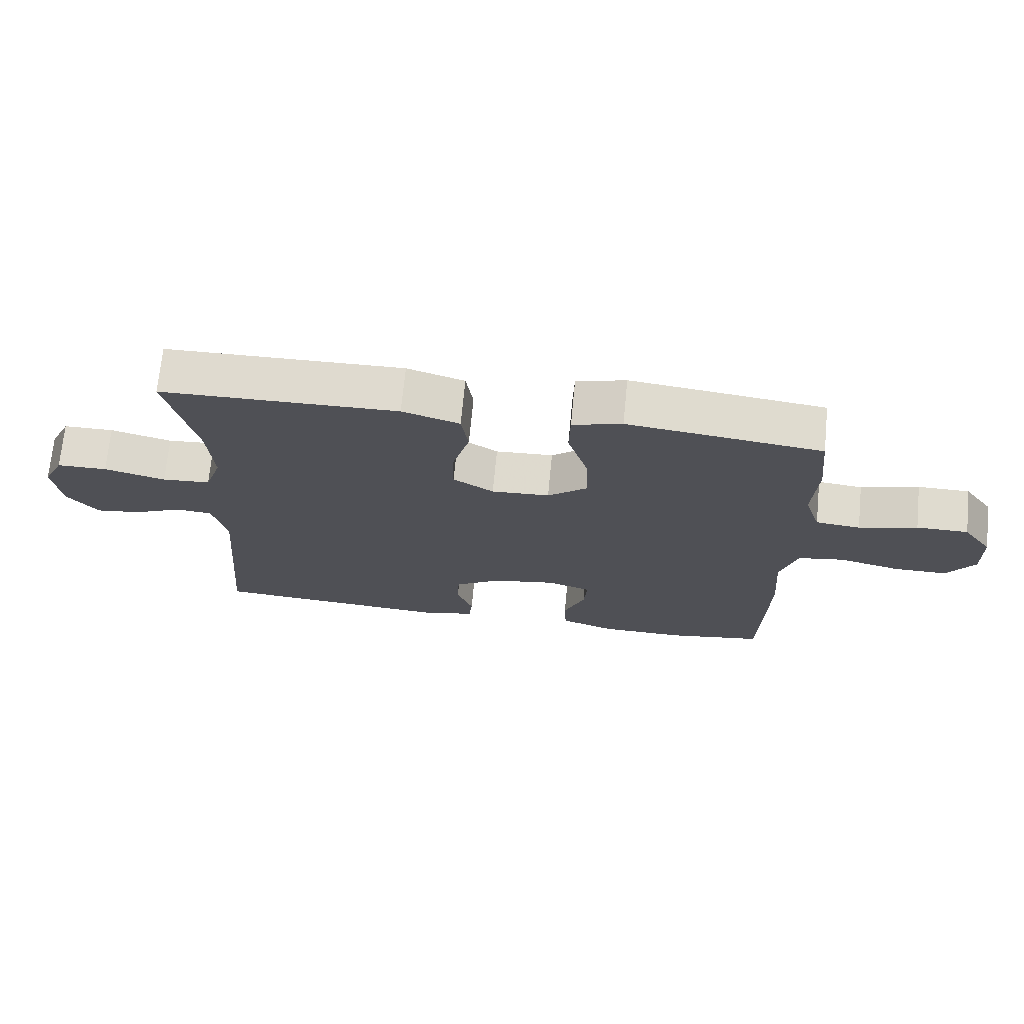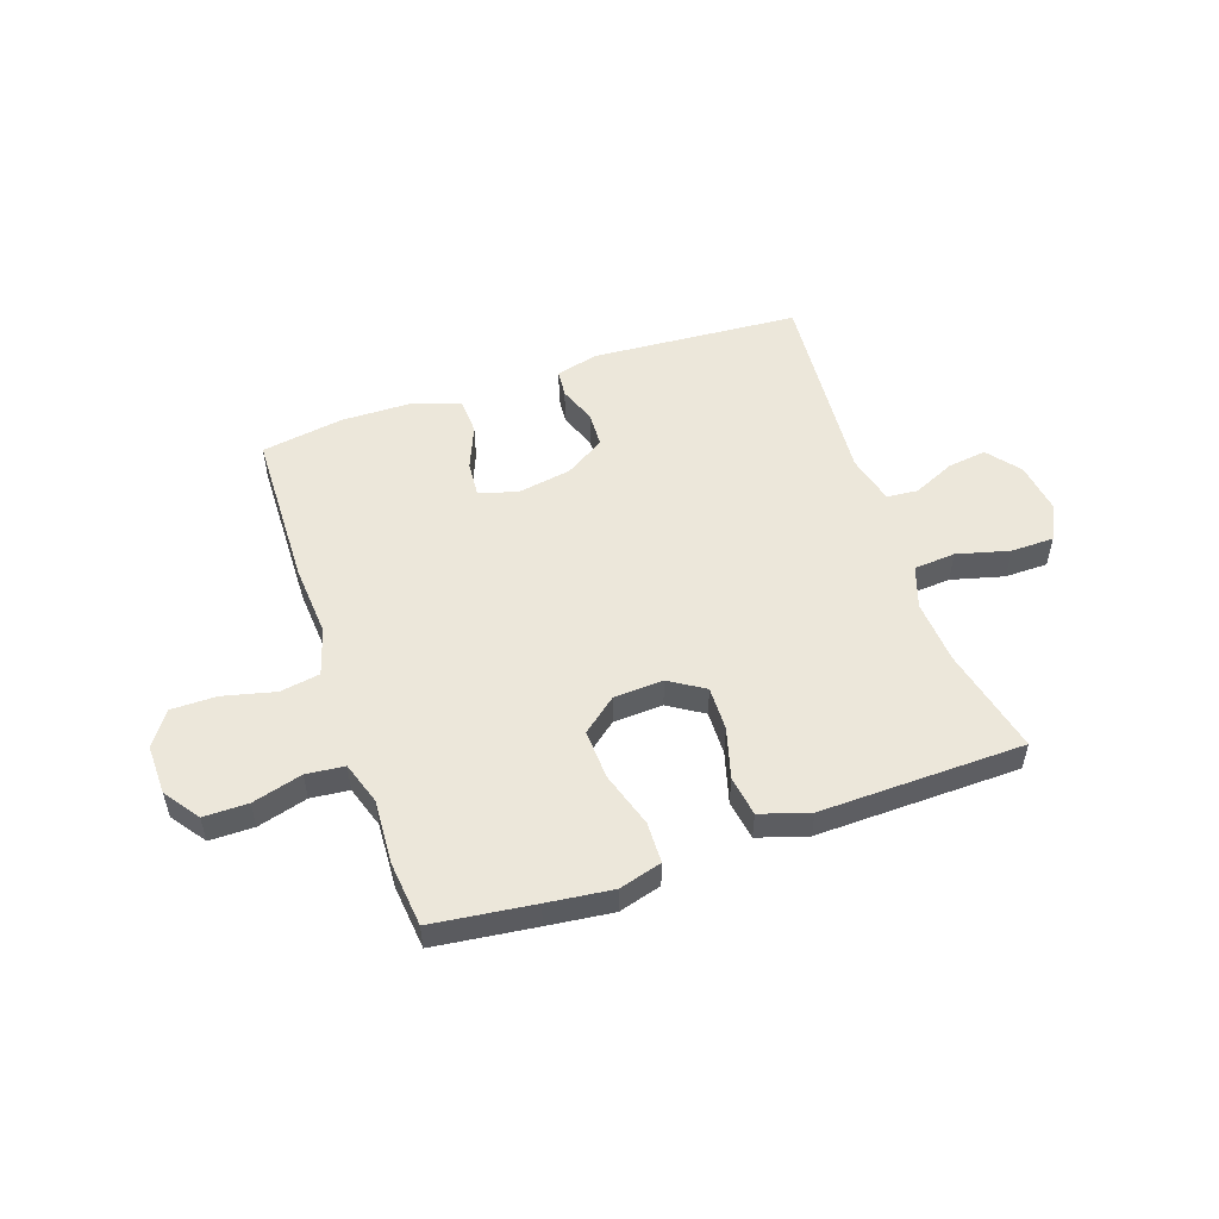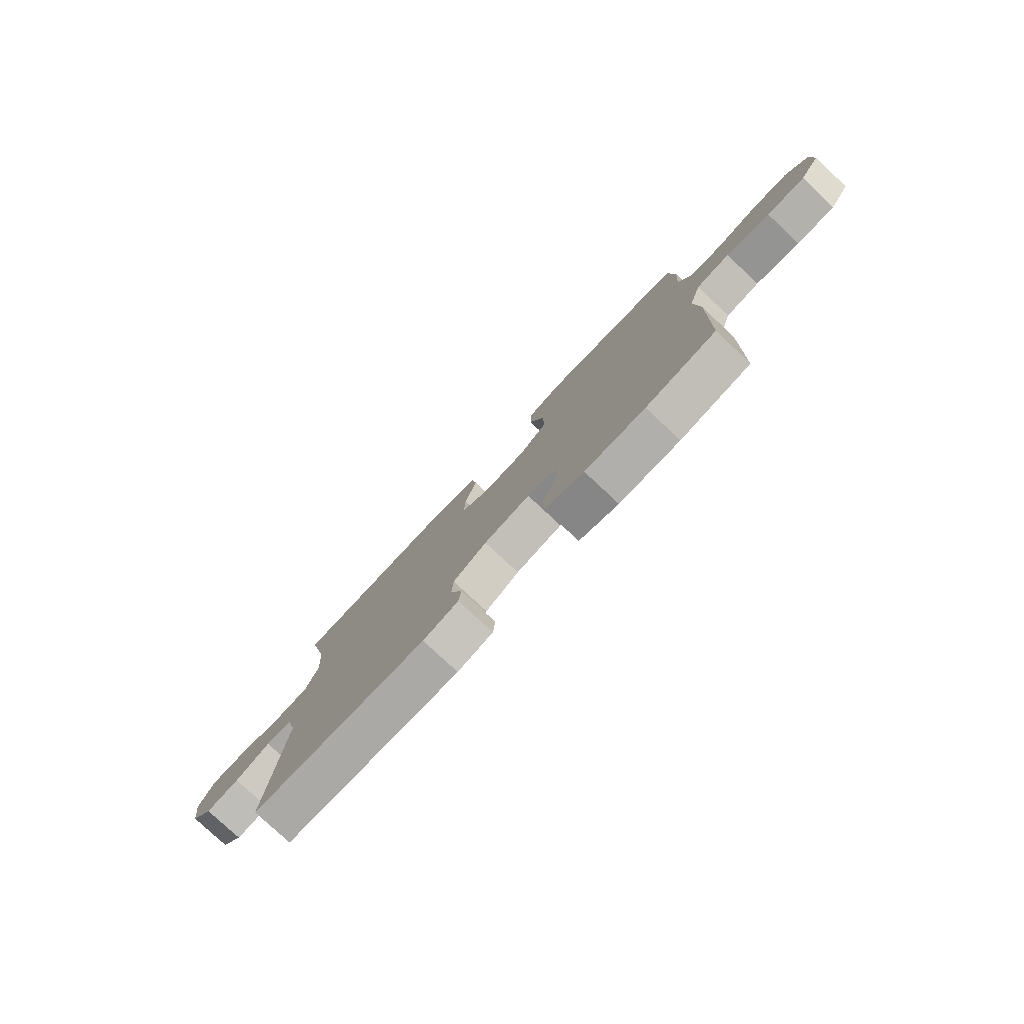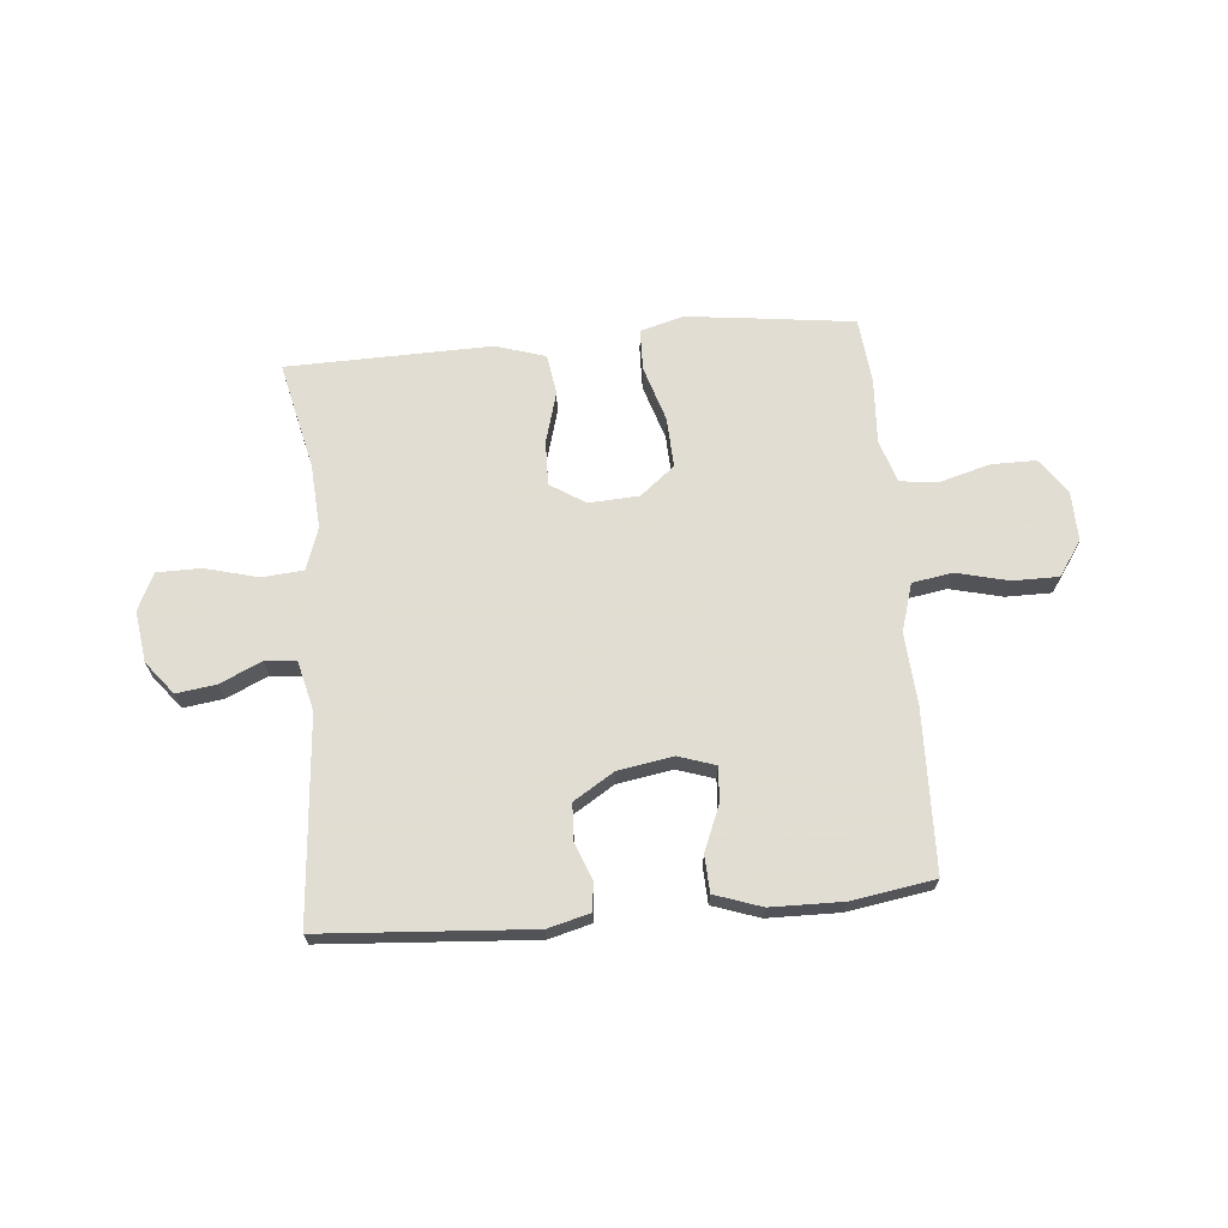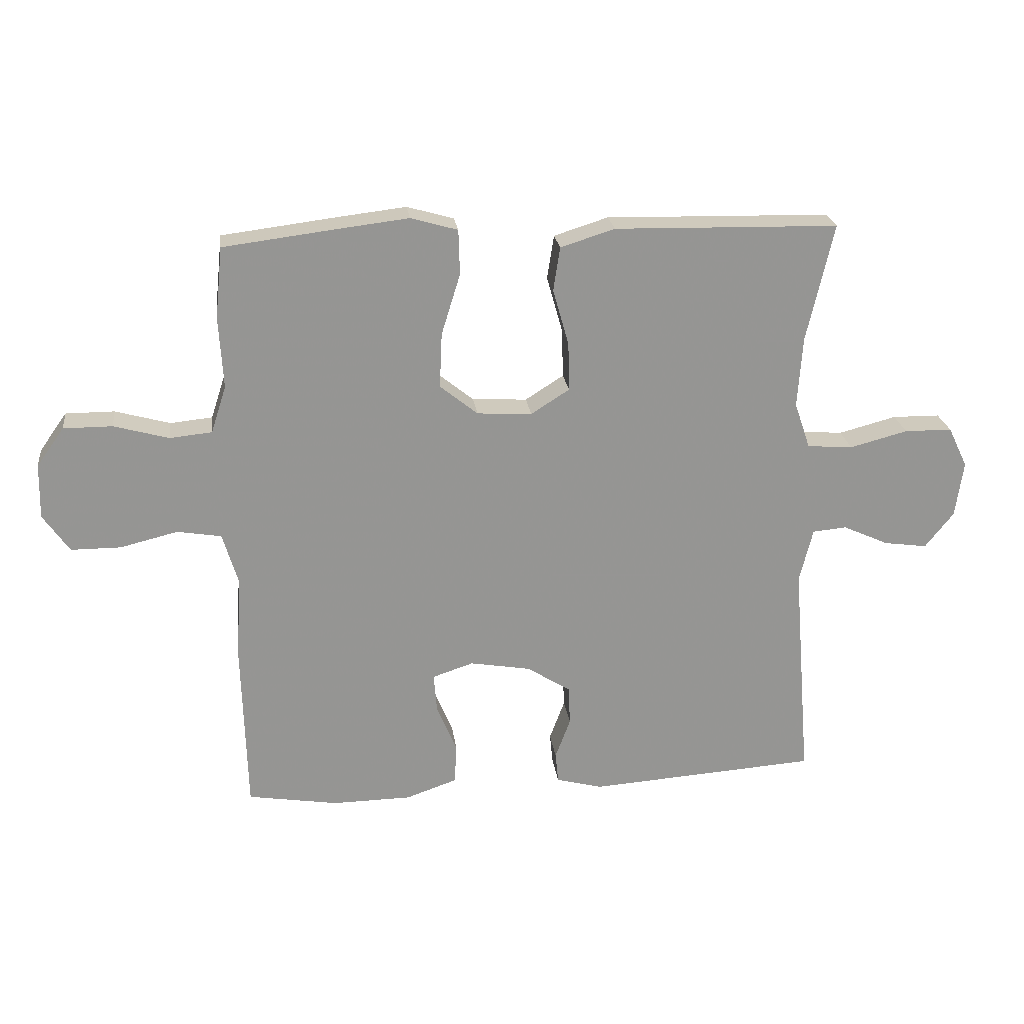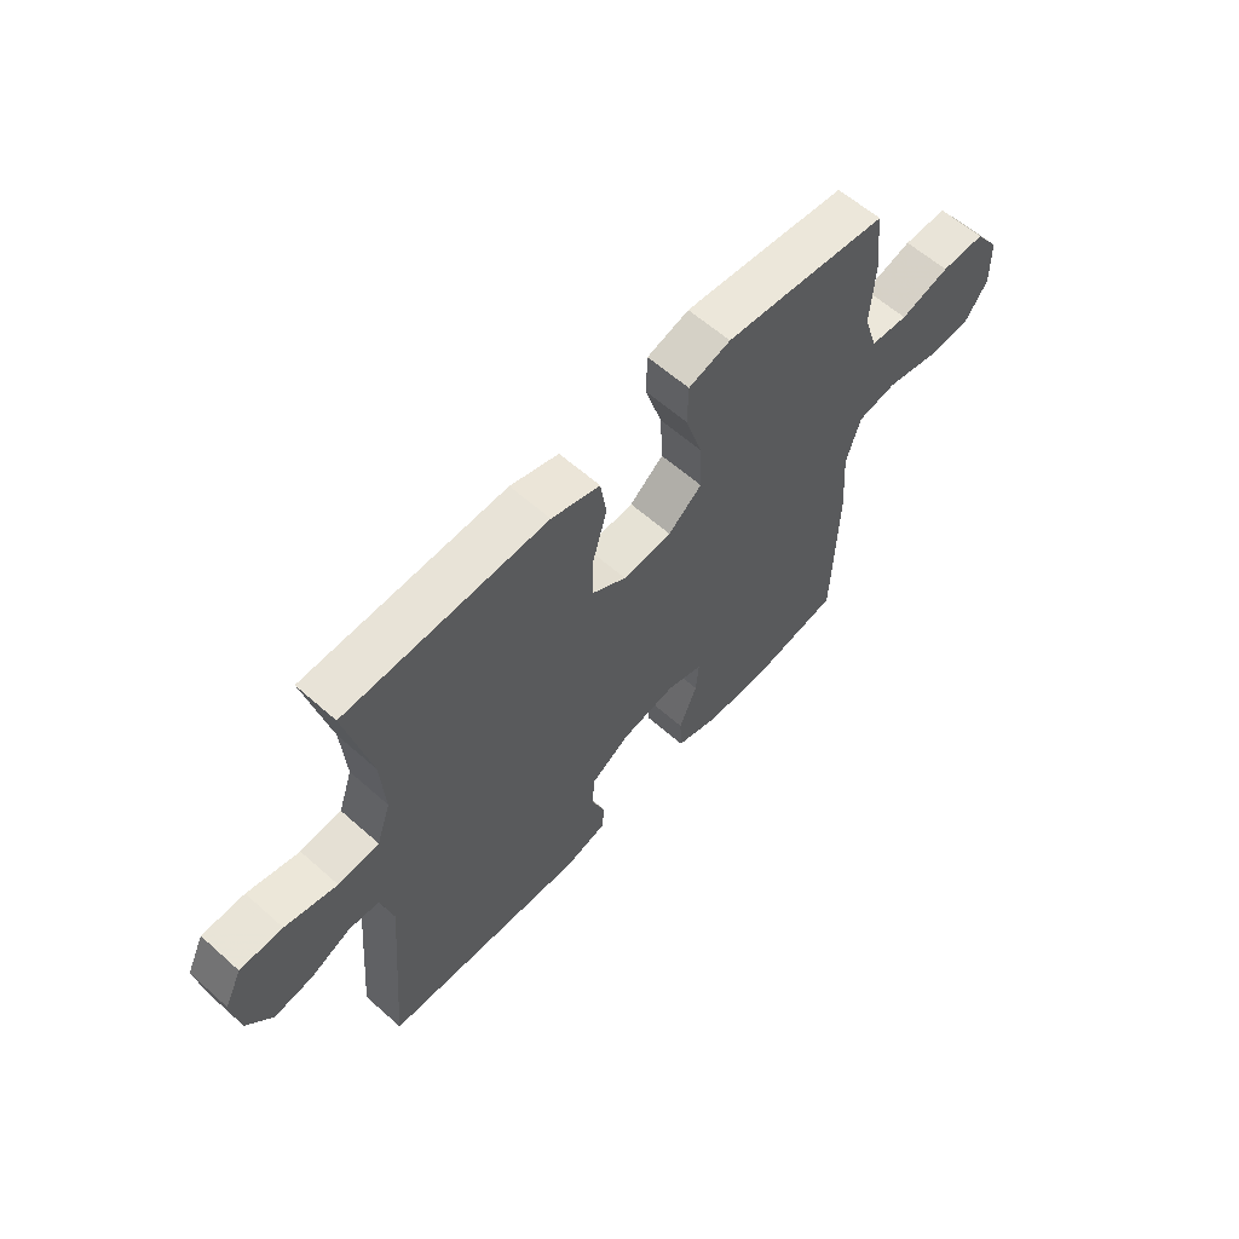
<metadata>
{"format":"obj","ext":"obj","renderer":"f3d","projection":"perspective","resolution":1024,"background":"white","views":[{"elev":70.5,"azim":-174.5,"up":"+Z"},{"elev":52.6,"azim":-19.0,"up":"+Y"},{"elev":-78.9,"azim":-133.1,"up":"+Z"},{"elev":68.1,"azim":174.9,"up":"+Y"},{"elev":23.0,"azim":-7.3,"up":"+Z"},{"elev":60.4,"azim":132.2,"up":"+Z"}]}
</metadata>
<code>
v -0.5 0.07 -0.5
v -0.508 0.07 -0.212
v -0.499 0.07 -0.083
v -0.525 0.07 0.003
v -0.597 0.07 0.015
v -0.691 0.07 -0.008
v -0.773 0.07 -0.008
v -0.816 0.07 0.054
v -0.814 0.07 0.144
v -0.769 0.07 0.207
v -0.689 0.07 0.207
v -0.599 0.07 0.182
v -0.53 0.07 0.189
v -0.505 0.07 0.266
v -0.512 0.07 0.383
v -0.5 0.07 0.5
v -0.317 0.07 0.523
v -0.199 0.07 0.537
v -0.122 0.07 0.515
v -0.12 0.07 0.441
v -0.151 0.07 0.341
v -0.155 0.07 0.251
v -0.093 0.07 0.201
v -0.003 0.07 0.196
v 0.06 0.07 0.236
v 0.058 0.07 0.316
v 0.032 0.07 0.408
v 0.043 0.07 0.48
v 0.132 0.07 0.508
v 0.265 0.07 0.505
v 0.5 0.07 0.5
v 0.456 0.07 0.307
v 0.448 0.07 0.191
v 0.474 0.07 0.115
v 0.549 0.07 0.109
v 0.644 0.07 0.134
v 0.722 0.07 0.133
v 0.754 0.07 0.067
v 0.741 0.07 -0.025
v 0.694 0.07 -0.084
v 0.623 0.07 -0.074
v 0.548 0.07 -0.04
v 0.492 0.07 -0.045
v 0.47 0.07 -0.134
v 0.5 0.07 -0.5
v 0.124 0.07 -0.526
v 0.048 0.07 -0.506
v 0.043 0.07 -0.456
v 0.068 0.07 -0.389
v 0.065 0.07 -0.324
v -0.007 0.07 -0.279
v -0.106 0.07 -0.262
v -0.173 0.07 -0.284
v -0.168 0.07 -0.347
v -0.135 0.07 -0.427
v -0.138 0.07 -0.493
v -0.222 0.07 -0.522
v -0.351 0.07 -0.524
v -0.5 0 -0.5
v -0.508 0 -0.212
v -0.499 0 -0.083
v -0.525 0 0.003
v -0.597 0 0.015
v -0.691 0 -0.008
v -0.773 0 -0.008
v -0.816 0 0.054
v -0.814 0 0.144
v -0.769 0 0.207
v -0.689 0 0.207
v -0.599 0 0.182
v -0.53 0 0.189
v -0.505 0 0.266
v -0.512 0 0.383
v -0.5 0 0.5
v -0.317 0 0.523
v -0.199 0 0.537
v -0.122 0 0.515
v -0.12 0 0.441
v -0.151 0 0.341
v -0.155 0 0.251
v -0.093 0 0.201
v -0.003 0 0.196
v 0.06 0 0.236
v 0.058 0 0.316
v 0.032 0 0.408
v 0.043 0 0.48
v 0.132 0 0.508
v 0.265 0 0.505
v 0.5 0 0.5
v 0.456 0 0.307
v 0.448 0 0.191
v 0.474 0 0.115
v 0.549 0 0.109
v 0.644 0 0.134
v 0.722 0 0.133
v 0.754 0 0.067
v 0.741 0 -0.025
v 0.694 0 -0.084
v 0.623 0 -0.074
v 0.548 0 -0.04
v 0.492 0 -0.045
v 0.47 0 -0.134
v 0.5 0 -0.5
v 0.124 0 -0.526
v 0.048 0 -0.506
v 0.043 0 -0.456
v 0.068 0 -0.389
v 0.065 0 -0.324
v -0.007 0 -0.279
v -0.106 0 -0.262
v -0.173 0 -0.284
v -0.168 0 -0.347
v -0.135 0 -0.427
v -0.138 0 -0.493
v -0.222 0 -0.522
v -0.351 0 -0.524
f 54 55 56 57
f 53 54 57 58
f 46 47 48 49
f 44 45 46 49
f 43 44 49 50
f 39 40 41 42
f 37 38 39 42
f 35 36 37 42
f 34 35 42 43
f 33 34 43 50
f 30 31 32
f 26 27 28 29
f 25 26 29 30
f 18 19 20 21
f 18 21 22
f 17 18 22
f 14 15 16 17
f 13 14 17 22
f 9 10 11 12
f 9 12 13
f 8 9 13
f 5 6 7 8
f 4 5 8 13
f 3 4 13 22
f 53 58 1 2
f 52 53 2 3
f 51 52 3 22
f 50 51 22 23
f 25 30 32 33
f 24 25 33 50
f 23 24 50
f 115 114 113 112
f 116 115 112 111
f 107 106 105 104
f 107 104 103 102
f 108 107 102 101
f 100 99 98 97
f 100 97 96 95
f 100 95 94 93
f 101 100 93 92
f 108 101 92 91
f 90 89 88
f 87 86 85 84
f 88 87 84 83
f 79 78 77 76
f 80 79 76
f 80 76 75
f 75 74 73 72
f 80 75 72 71
f 70 69 68 67
f 71 70 67
f 71 67 66
f 66 65 64 63
f 71 66 63 62
f 80 71 62 61
f 60 59 116 111
f 61 60 111 110
f 80 61 110 109
f 81 80 109 108
f 91 90 88 83
f 108 91 83 82
f 108 82 81
f 1 59 60 2
f 2 60 61 3
f 3 61 62 4
f 4 62 63 5
f 5 63 64 6
f 6 64 65 7
f 7 65 66 8
f 8 66 67 9
f 9 67 68 10
f 10 68 69 11
f 11 69 70 12
f 12 70 71 13
f 13 71 72 14
f 14 72 73 15
f 15 73 74 16
f 16 74 75 17
f 17 75 76 18
f 18 76 77 19
f 19 77 78 20
f 20 78 79 21
f 21 79 80 22
f 22 80 81 23
f 23 81 82 24
f 24 82 83 25
f 25 83 84 26
f 26 84 85 27
f 27 85 86 28
f 28 86 87 29
f 29 87 88 30
f 30 88 89 31
f 31 89 90 32
f 32 90 91 33
f 33 91 92 34
f 34 92 93 35
f 35 93 94 36
f 36 94 95 37
f 37 95 96 38
f 38 96 97 39
f 39 97 98 40
f 40 98 99 41
f 41 99 100 42
f 42 100 101 43
f 43 101 102 44
f 44 102 103 45
f 45 103 104 46
f 46 104 105 47
f 47 105 106 48
f 48 106 107 49
f 49 107 108 50
f 50 108 109 51
f 51 109 110 52
f 52 110 111 53
f 53 111 112 54
f 54 112 113 55
f 55 113 114 56
f 56 114 115 57
f 57 115 116 58
f 58 116 59 1

</code>
